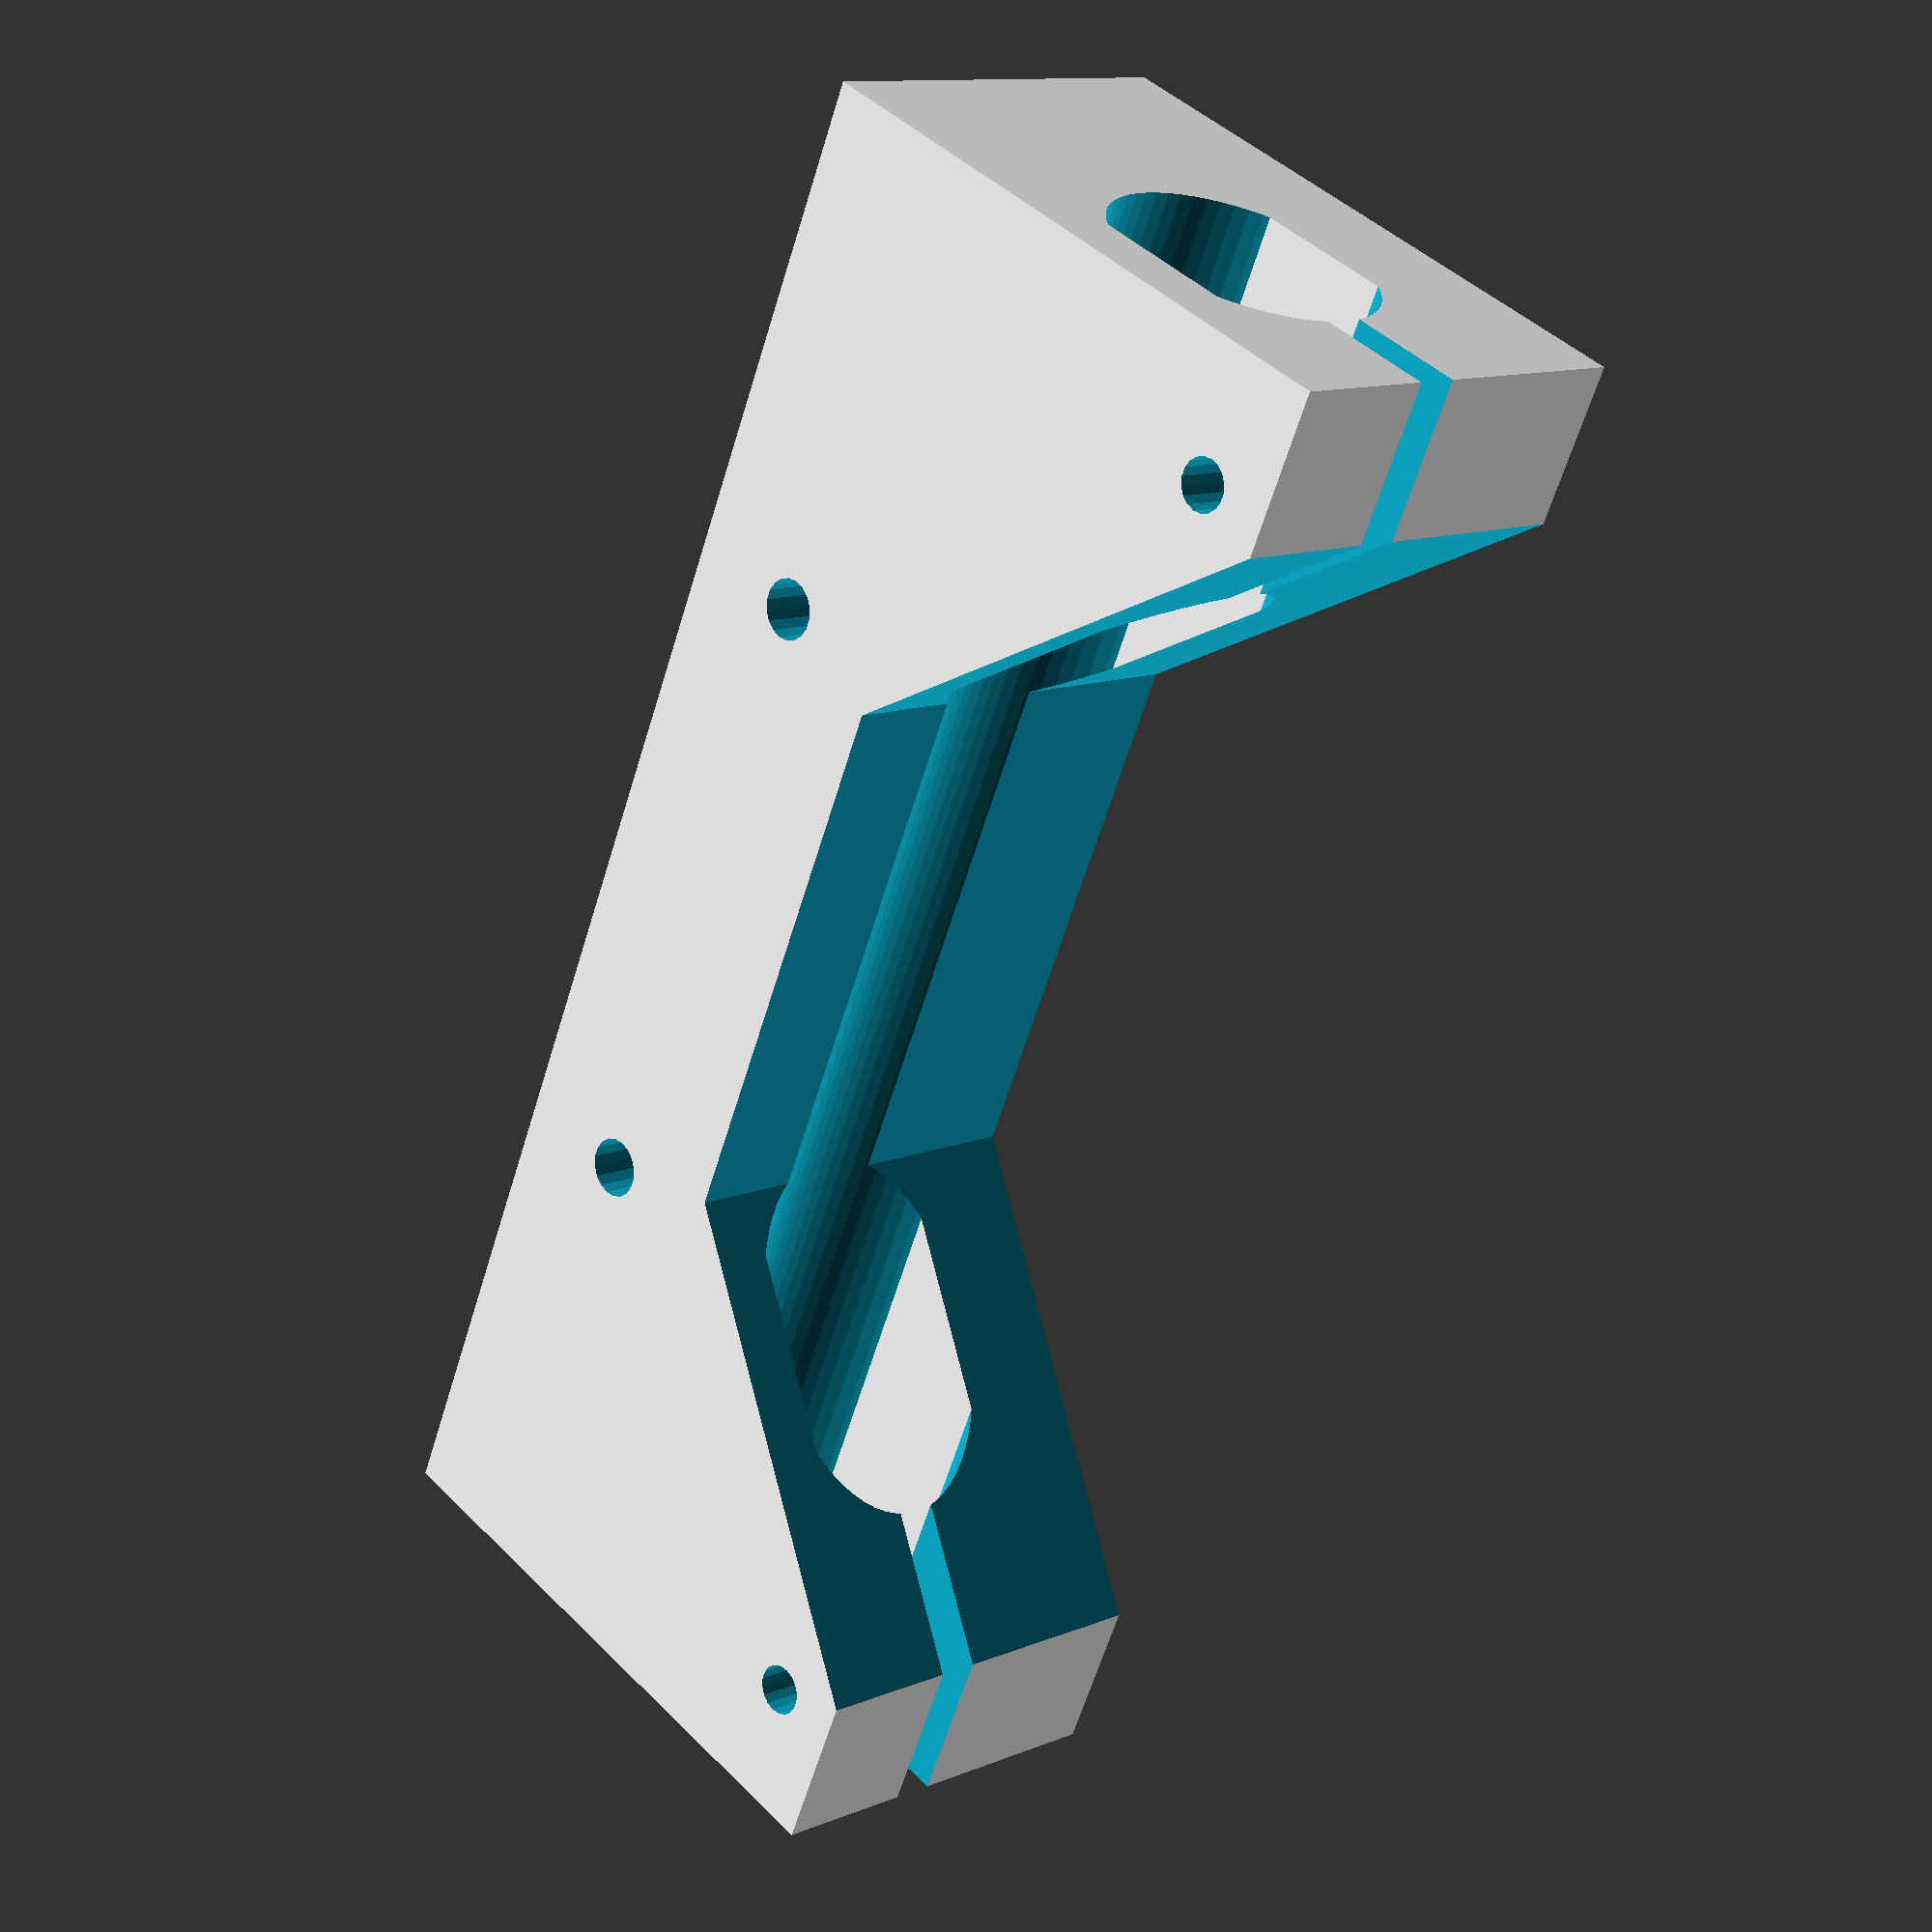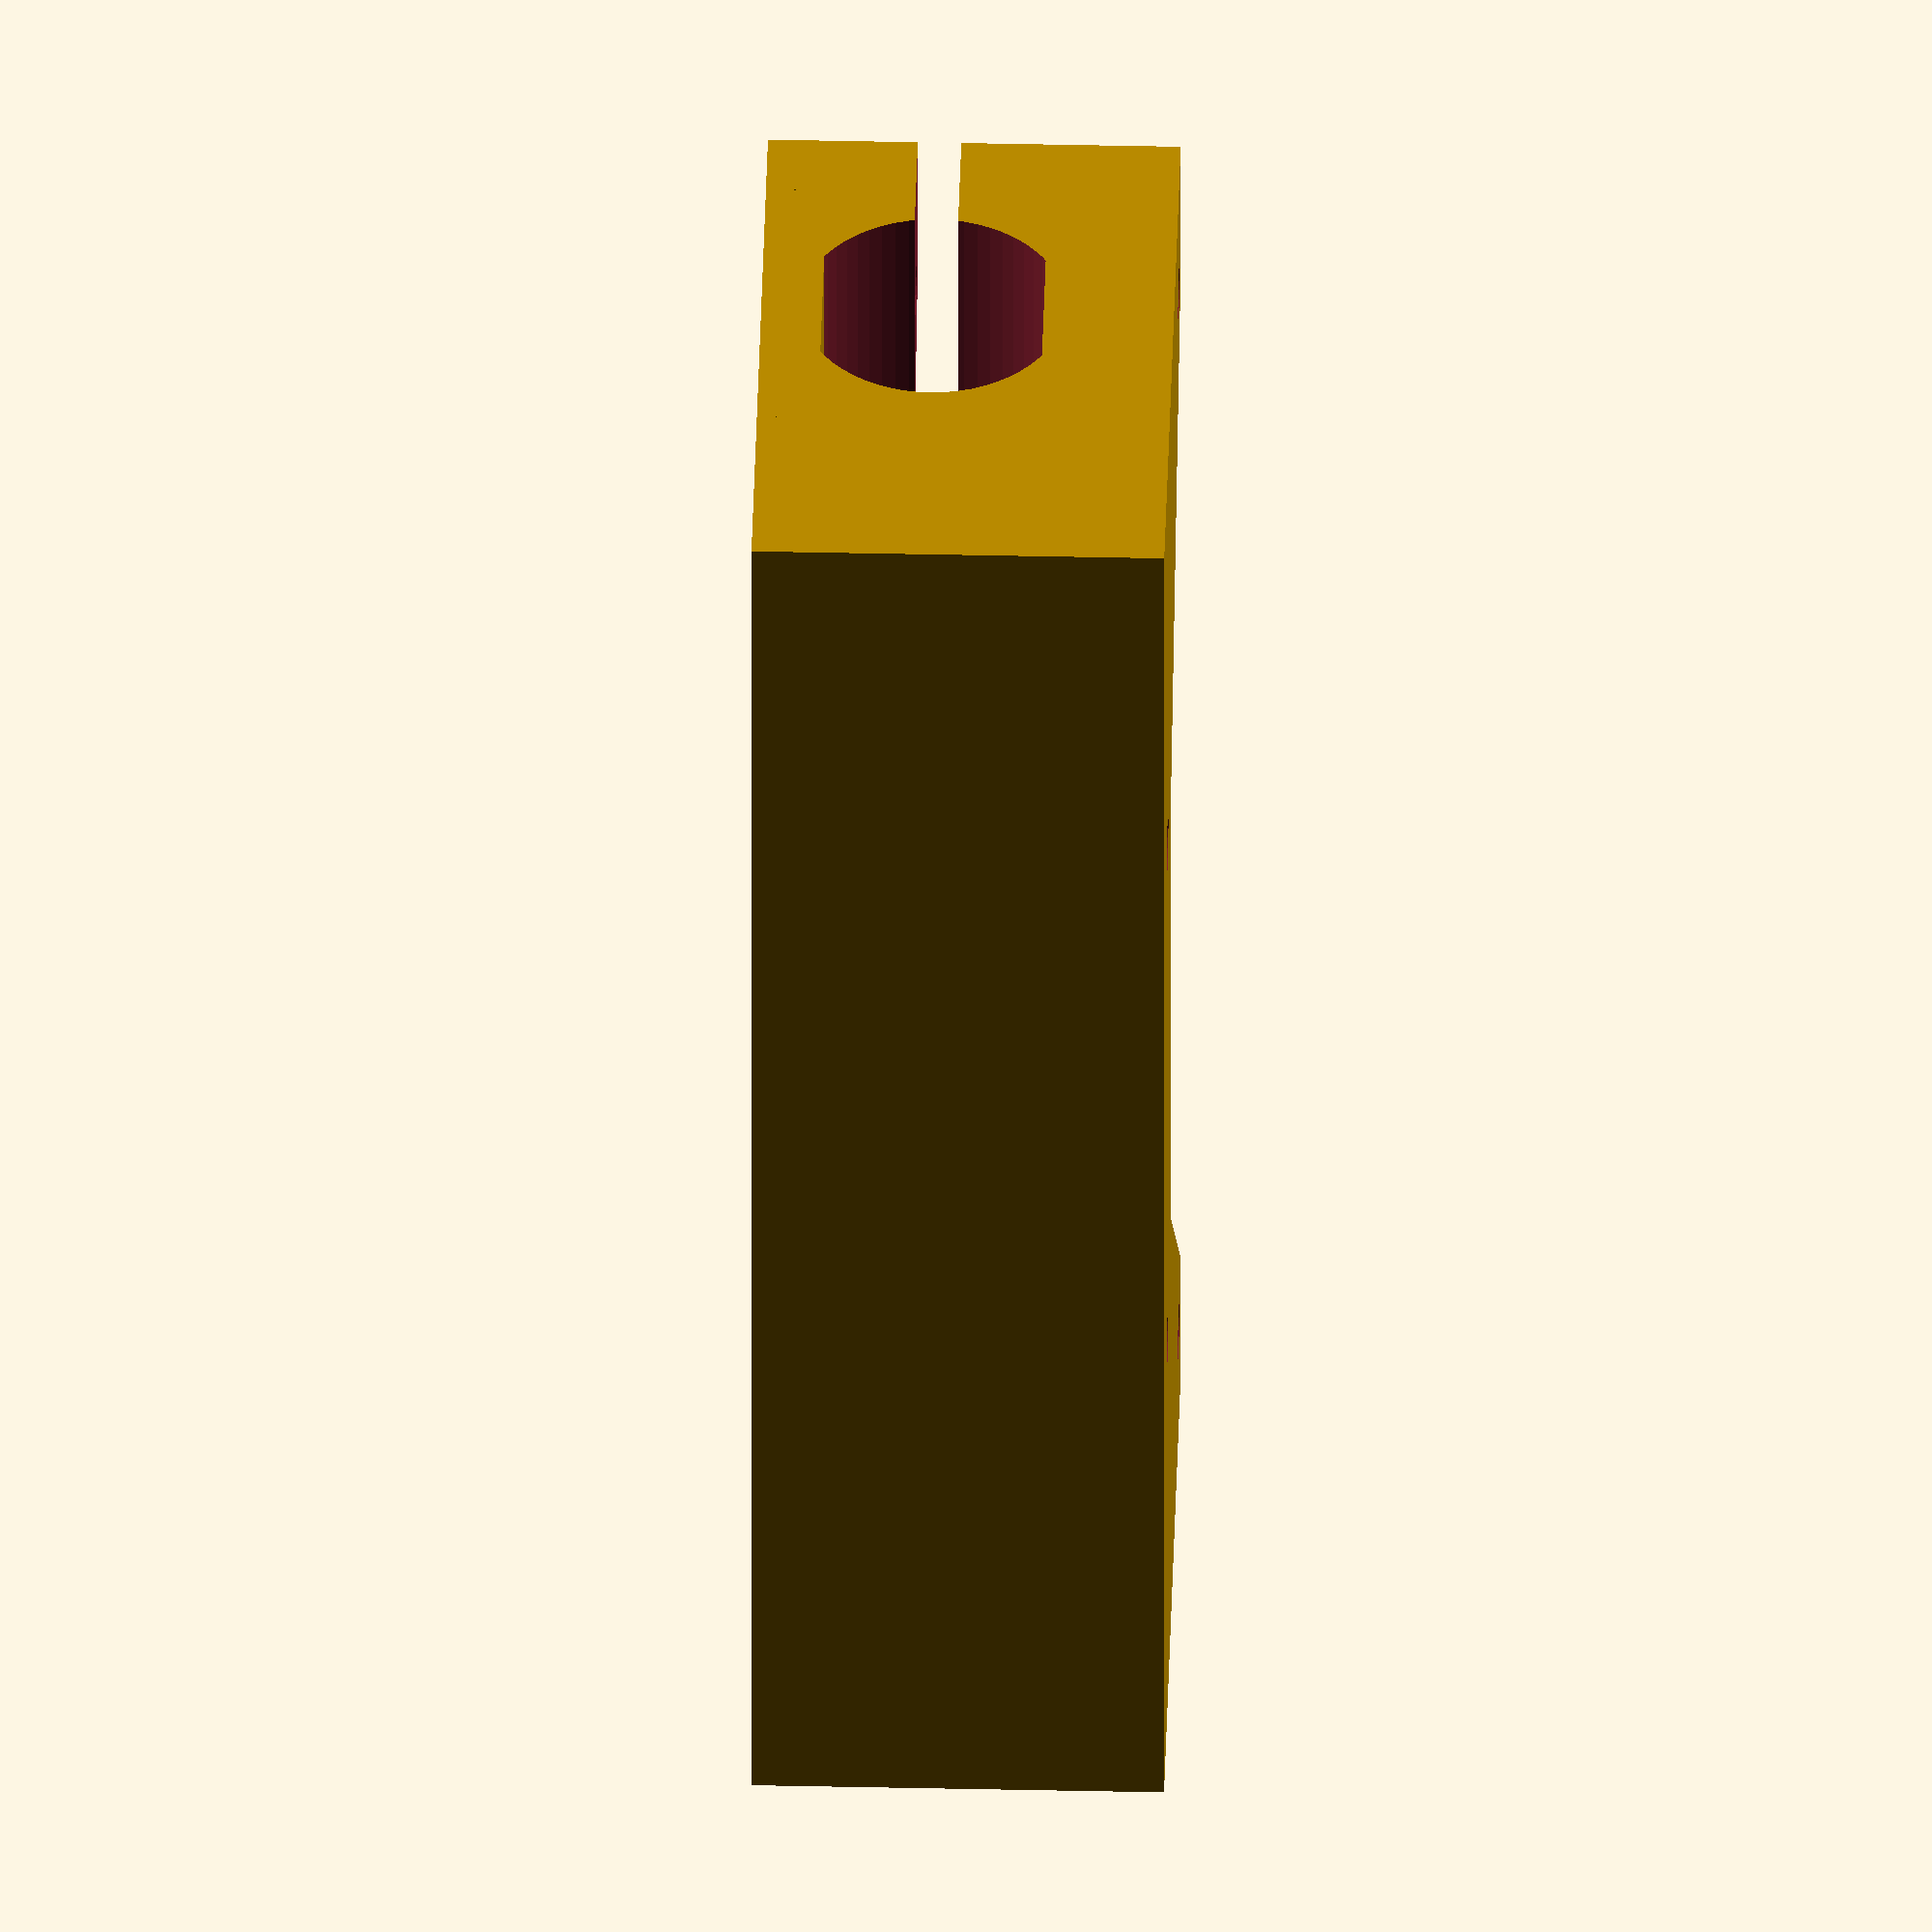
<openscad>
$fn=18;

difference(){
translate([-37.5,-11,0])cube([75,29,19]);
//translate([-25.5,-17,-1])cube([51,25,24]);

hull(){
translate([-13,-11,-1])cylinder(d=34,h=30,$fn=4);
translate([13,-11,-1])cylinder(d=34,h=30,$fn=4);
}

translate([0,0.5,11.1])rotate([0,90,0])
difference(){
    translate([0,0,-40])cylinder(d=12.2,h=80,$fn=60);
    translate([6.1,0,0])cube([2,16,80],center=true);
    translate([-6.1,0,0])cube([2,16,80],center=true);
}

translate([-40,-20,10.1])cube([80,20,2]);

translate([15,12,-1])cylinder(d=2.8,h=32);    
translate([-15,12,-1])cylinder(d=2.8,h=32); 
translate([-31.5,-7.5,11])cylinder(d=2.35,h=12);
translate([-31.5,-7.5,-1])cylinder(d=2.6,h=12);
translate([31.5,-7.5,11])cylinder(d=2.35,h=12);
translate([31.5,-7.5,-1])cylinder(d=2.6,h=12);
}

</openscad>
<views>
elev=348.9 azim=294.0 roll=44.7 proj=p view=solid
elev=318.9 azim=89.7 roll=91.5 proj=o view=wireframe
</views>
